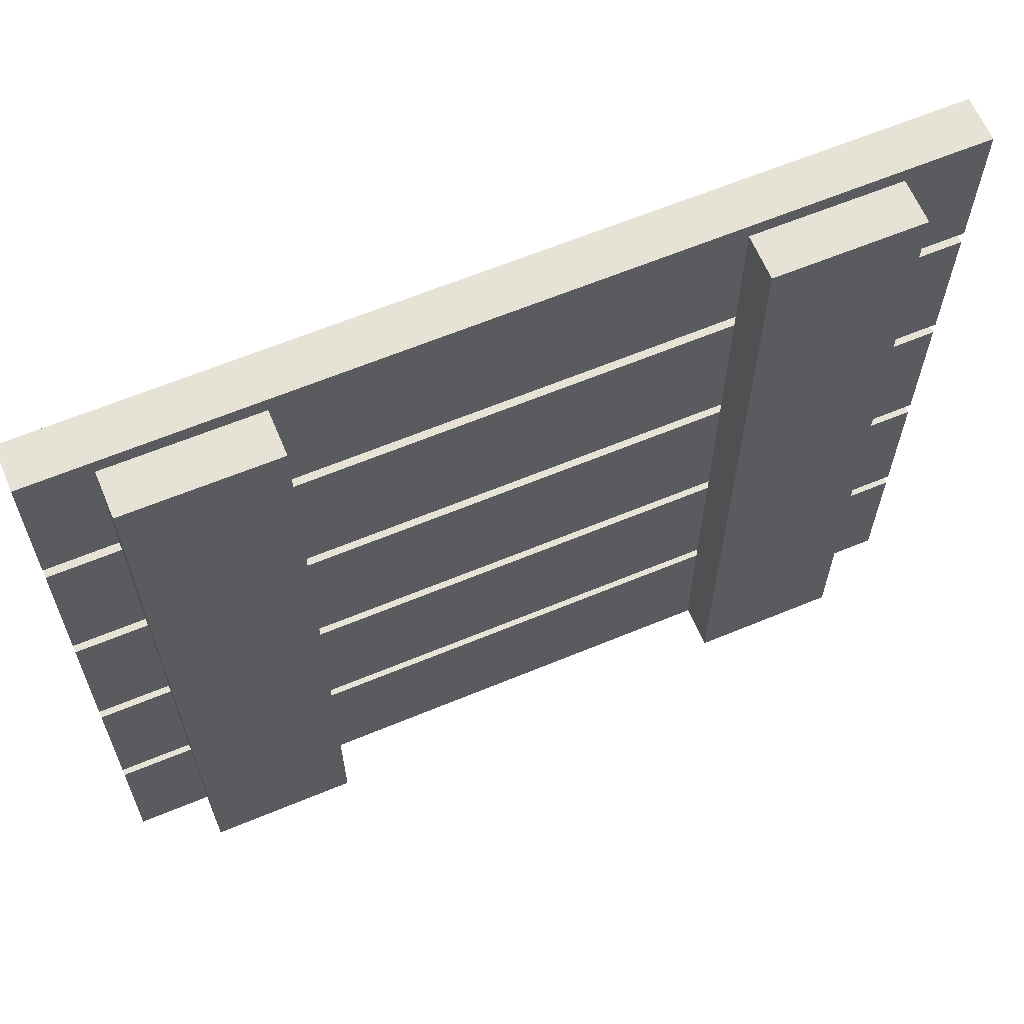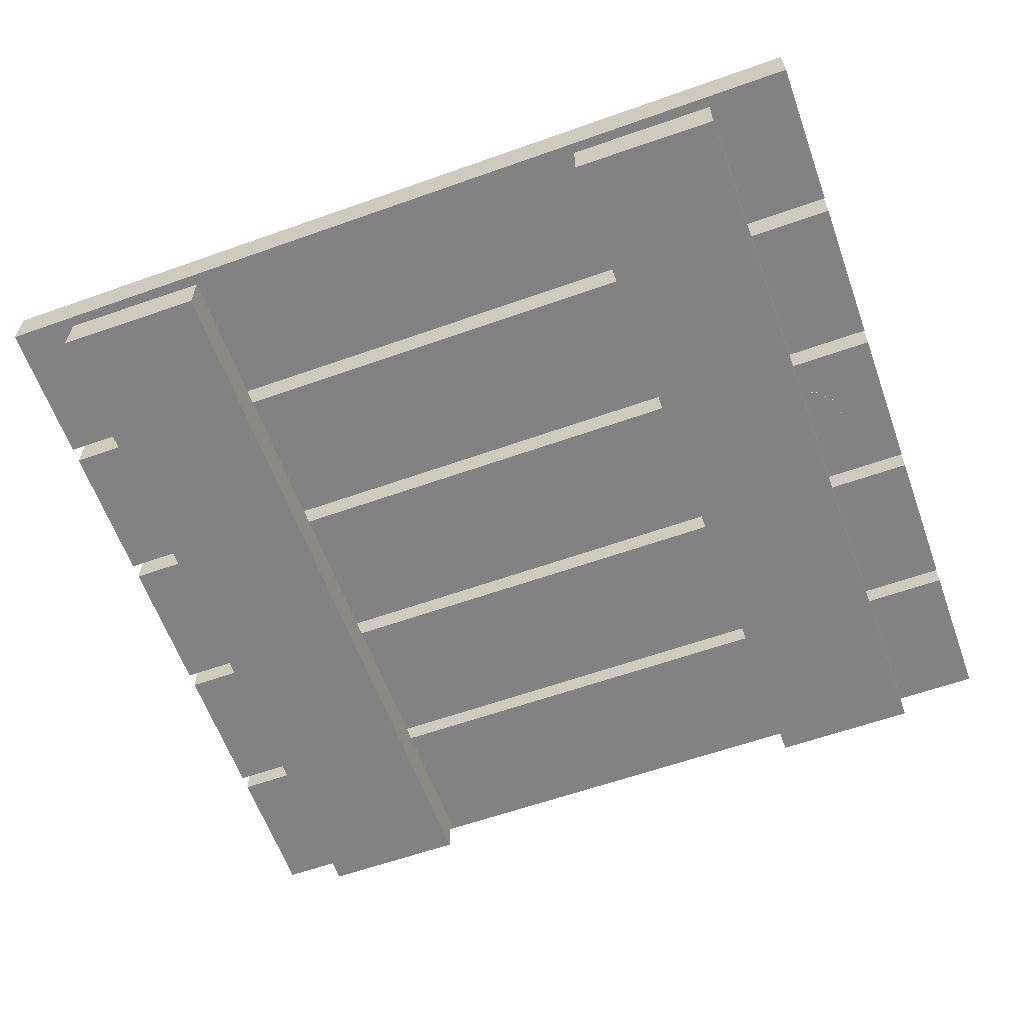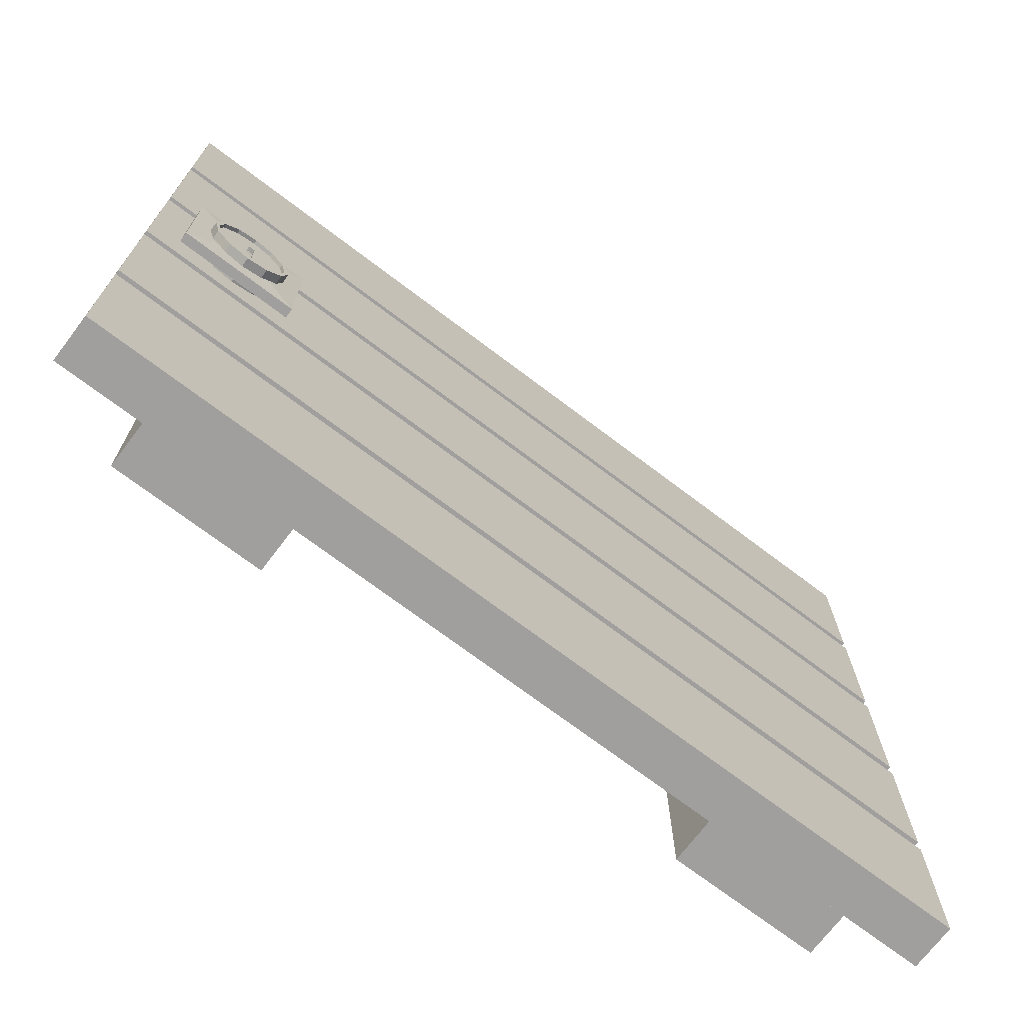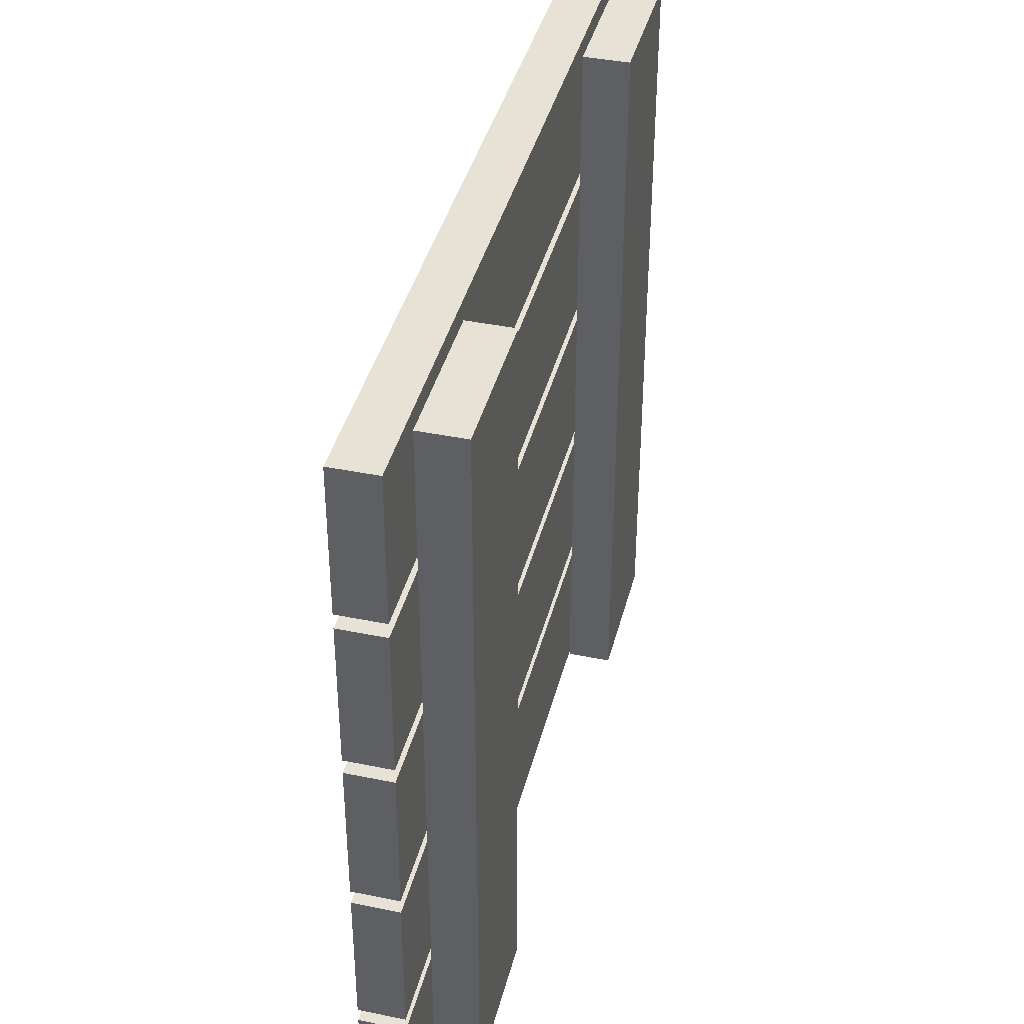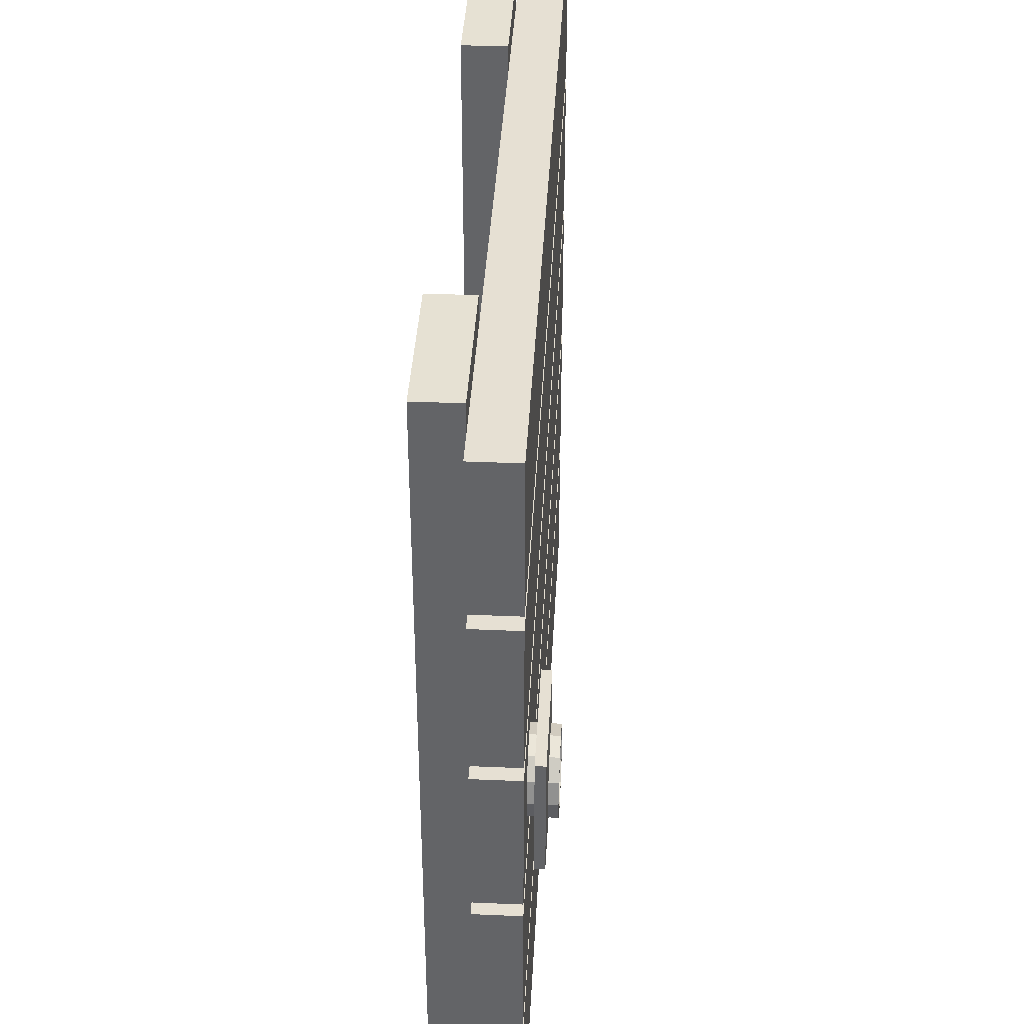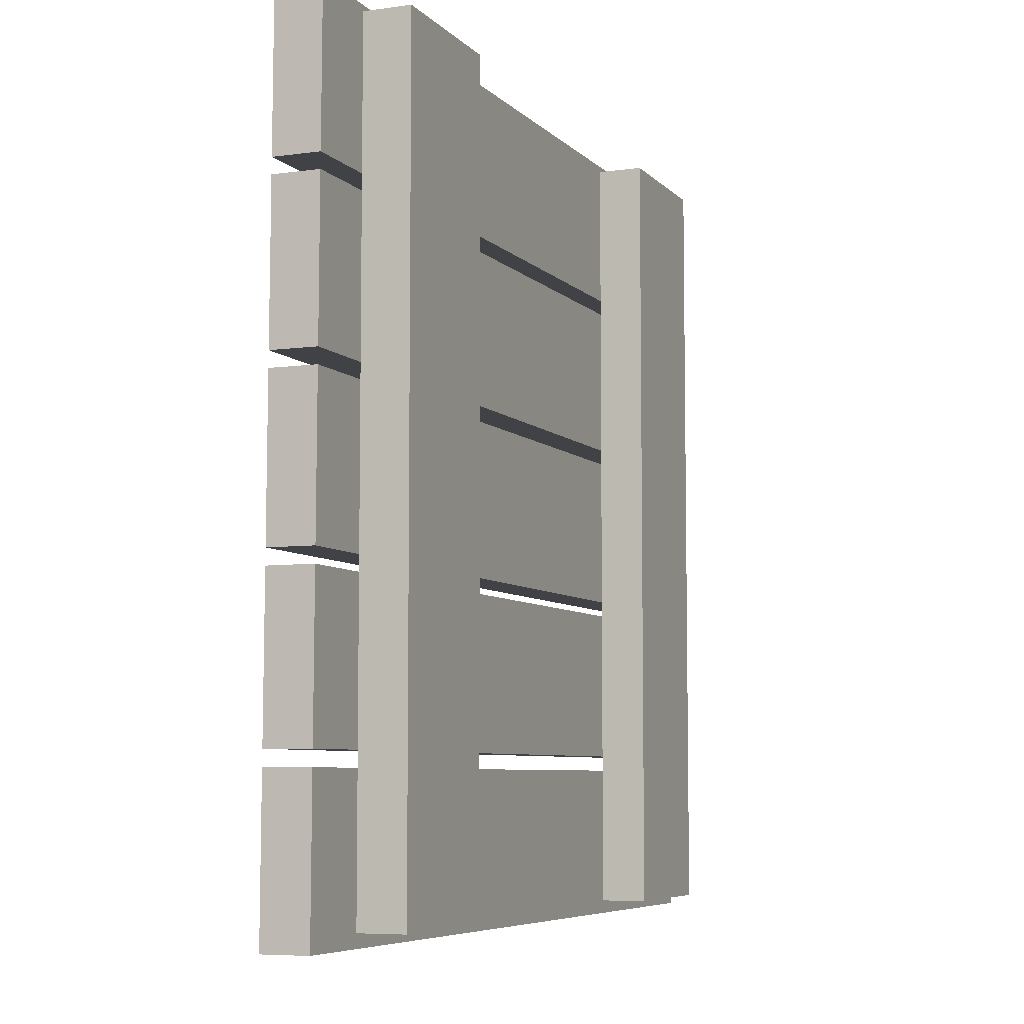
<metadata>
{"format":"obj","ext":"obj","renderer":"f3d","projection":"perspective","resolution":1024,"background":"white","views":[{"elev":63.7,"azim":-22.7,"up":"+Z"},{"elev":-60.9,"azim":19.9,"up":"+Y"},{"elev":-71.5,"azim":142.8,"up":"+Z"},{"elev":40.5,"azim":-75.9,"up":"+Z"},{"elev":38.5,"azim":93.1,"up":"+Z"},{"elev":-6.5,"azim":-67.5,"up":"+Z"}]}
</metadata>
<code>
o Cube.001
v 2.792 -1.087 -0.6335
v 2.792 -1.168 -0.6335
v 2.817 -1.168 -0.6585
v 2.817 -1.087 -0.6585
v 2.792 -1.185 -0.6335
v 2.792 -1.266 -0.6335
v 2.817 -1.266 -0.6585
v 2.817 -1.185 -0.6585
v 2.792 -1.282 -0.6335
v 2.792 -1.364 -0.6335
v 2.817 -1.364 -0.6585
v 2.817 -1.282 -0.6585
v 2.792 -1.38 -0.6335
v 2.792 -1.462 -0.6335
v 2.817 -1.462 -0.6585
v 2.817 -1.38 -0.6585
v 2.792 -1.478 -0.6335
v 2.792 -1.56 -0.6335
v 2.817 -1.56 -0.6585
v 2.817 -1.478 -0.6585
v -0.9392 -1.087 -0.6335
v -0.9392 -1.168 -0.6335
v -0.9642 -1.168 -0.6585
v -0.9642 -1.087 -0.6585
v -0.9392 -1.185 -0.6335
v -0.9392 -1.266 -0.6335
v -0.9642 -1.266 -0.6585
v -0.9642 -1.185 -0.6585
v -0.9392 -1.282 -0.6335
v -0.9392 -1.364 -0.6335
v -0.9642 -1.364 -0.6585
v -0.9642 -1.282 -0.6585
v -0.9392 -1.38 -0.6335
v -0.9392 -1.462 -0.6335
v -0.9642 -1.462 -0.6585
v -0.9642 -1.38 -0.6585
v -0.9392 -1.478 -0.6335
v -0.9392 -1.56 -0.6335
v -0.9642 -1.56 -0.6585
v -0.9642 -1.478 -0.6585
v 0.4976 -0.05011 -1.175
v 0.4976 -0.05011 -1.093
v 0.4976 -0.07513 -1.093
v 0.4976 -0.07513 -1.175
v 0.4976 -0.05011 -1.085
v 0.4976 -0.05011 -1.004
v 0.4976 -0.07513 -1.004
v 0.4976 -0.07513 -1.085
v 0.4976 -0.05011 -0.9955
v 0.4976 -0.05011 -0.914
v 0.4976 -0.07513 -0.914
v 0.4976 -0.07513 -0.9955
v 0.4976 -0.05011 -0.9059
v 0.4976 -0.05011 -0.8244
v 0.4976 -0.07513 -0.8244
v 0.4976 -0.07513 -0.9059
v 0.4976 -0.05011 -0.8162
v 0.4976 -0.05011 -0.7347
v 0.4976 -0.07513 -0.7347
v 0.4976 -0.07513 -0.8162
v 0.00825 -0.05011 -1.175
v 0.008935 -0.05011 -1.093
v 0.008935 -0.07513 -1.093
v 0.00825 -0.07513 -1.175
v 0.009004 -0.05011 -1.085
v 0.009689 -0.05011 -1.004
v 0.009689 -0.07513 -1.004
v 0.009004 -0.07513 -1.085
v 0.009757 -0.05011 -0.9955
v 0.01044 -0.05011 -0.914
v 0.01044 -0.07513 -0.914
v 0.009757 -0.07513 -0.9955
v 0.01051 -0.05011 -0.9059
v 0.0112 -0.05011 -0.8244
v 0.0112 -0.07513 -0.8244
v 0.01051 -0.07513 -0.9059
v 0.01127 -0.05011 -0.8162
v 0.01195 -0.05011 -0.7347
v 0.01195 -0.07513 -0.7347
v 0.01127 -0.07513 -0.8162
v 0.369 -0.07731 -1.167
v 0.4505 -0.07731 -1.167
v 0.4505 -0.1023 -1.167
v 0.369 -0.1023 -1.167
v 0.369 -0.07731 -0.7395
v 0.4505 -0.07731 -0.7401
v 0.4505 -0.1023 -0.7401
v 0.369 -0.1023 -0.7395
v 0.04917 -0.07731 -1.167
v 0.1307 -0.07731 -1.167
v 0.1307 -0.1023 -1.167
v 0.04917 -0.1023 -1.167
v 0.04917 -0.07731 -0.7395
v 0.1307 -0.07731 -0.7401
v 0.1307 -0.1023 -0.7401
v 0.04917 -0.1023 -0.7395
v 0.4482 -0.03928 -0.9548
v 0.481 -0.04603 -0.9208
v 0.481 -0.04603 -0.9888
v 0.4155 -0.04603 -0.9208
v 0.4154 -0.04603 -0.9888
v 0.4154 -0.04061 -0.9888
v 0.4155 -0.04061 -0.9208
v 0.481 -0.04061 -0.9208
v 0.481 -0.04061 -0.9888
v 0.4472 -0.07535 -0.9785
v 0.4483 -0.03511 -0.9762
v 0.4586 -0.07535 -0.9754
v 0.4586 -0.03511 -0.9735
v 0.467 -0.07535 -0.967
v 0.4662 -0.03511 -0.9659
v 0.4701 -0.07535 -0.9555
v 0.469 -0.03511 -0.9555
v 0.467 -0.07535 -0.9441
v 0.4662 -0.03511 -0.9452
v 0.4586 -0.07535 -0.9357
v 0.4586 -0.03511 -0.9376
v 0.4472 -0.07535 -0.9326
v 0.4483 -0.03511 -0.9348
v 0.4357 -0.07535 -0.9357
v 0.4379 -0.03511 -0.9376
v 0.4273 -0.07535 -0.9441
v 0.4303 -0.03511 -0.9452
v 0.4242 -0.07535 -0.9555
v 0.4276 -0.03511 -0.9555
v 0.4273 -0.07535 -0.967
v 0.4303 -0.03511 -0.9659
v 0.4357 -0.07535 -0.9754
v 0.4379 -0.03511 -0.9735
v 0.4598 -0.03511 -0.9754
v 0.4483 -0.03511 -0.9785
v 0.4682 -0.03511 -0.967
v 0.4712 -0.03511 -0.9555
v 0.4682 -0.03511 -0.9441
v 0.4598 -0.03511 -0.9357
v 0.4483 -0.03511 -0.9326
v 0.4368 -0.03511 -0.9357
v 0.4284 -0.03511 -0.9441
v 0.4253 -0.03511 -0.9555
v 0.4284 -0.03511 -0.967
v 0.4368 -0.03511 -0.9754
v 0.4502 -0.03723 -0.9643
v 0.4483 -0.03723 -0.9644
v 0.4503 -0.03723 -0.9555
v 0.4502 -0.03723 -0.9467
v 0.4483 -0.03723 -0.9468
v 0.4463 -0.03723 -0.9467
v 0.4463 -0.03723 -0.9555
v 0.4463 -0.03723 -0.9643
v 0.4586 -0.03723 -0.9735
v 0.4483 -0.03723 -0.9762
v 0.4662 -0.03723 -0.9659
v 0.469 -0.03723 -0.9555
v 0.4662 -0.03723 -0.9452
v 0.4586 -0.03723 -0.9376
v 0.4483 -0.03723 -0.9348
v 0.4379 -0.03723 -0.9376
v 0.4303 -0.03723 -0.9452
v 0.4276 -0.03723 -0.9555
v 0.4303 -0.03723 -0.9659
v 0.4379 -0.03723 -0.9735
v 0.4502 -0.04099 -0.9643
v 0.4483 -0.04099 -0.9644
v 0.4502 -0.04099 -0.9467
v 0.4503 -0.04099 -0.9555
v 0.4463 -0.04099 -0.9467
v 0.4483 -0.04099 -0.9468
v 0.4463 -0.04099 -0.9643
v 0.4463 -0.04099 -0.9555
f 42 41 61 62
f 63 43 42 62
f 64 44 43 63
f 61 41 44 64
f 46 45 65 66
f 67 47 46 66
f 68 48 47 67
f 65 45 48 68
f 50 49 69 70
f 71 51 50 70
f 72 52 51 71
f 69 49 52 72
f 54 53 73 74
f 75 55 54 74
f 76 56 55 75
f 73 53 56 76
f 58 57 77 78
f 79 59 58 78
f 80 60 59 79
f 77 57 60 80
f 53 54 55 56
f 57 58 59 60
f 49 50 51 52
f 41 42 43 44
f 45 46 47 48
f 61 64 63 62
f 66 65 68 67
f 70 69 72 71
f 73 76 75 74
f 78 77 80 79
f 82 81 85 86
f 87 83 82 86
f 88 84 83 87
f 85 81 84 88
f 81 82 83 84
f 85 88 87 86
f 90 89 93 94
f 95 91 90 94
f 96 92 91 95
f 93 89 92 96
f 89 90 91 92
f 93 96 95 94
f 100 98 104 103
f 101 99 98 100
f 102 105 99 101
f 105 104 98 99
f 103 102 101 100
f 97 102 103
f 97 103 104
f 97 104 105
f 97 105 102
f 106 131 130 108
f 108 130 132 110
f 110 132 133 112
f 112 133 134 114
f 114 134 135 116
f 116 135 136 118
f 118 136 137 120
f 120 137 138 122
f 122 138 139 124
f 124 139 140 126
f 127 125 159 160
f 126 140 141 128
f 128 141 131 106
f 106 108 110 112 114 116 118 120 122 124 126 128
f 107 109 130 131
f 109 111 132 130
f 111 113 133 132
f 113 115 134 133
f 115 117 135 134
f 117 119 136 135
f 119 121 137 136
f 121 123 138 137
f 123 125 139 138
f 125 127 140 139
f 127 129 141 140
f 129 107 131 141
f 143 149 168 163
f 121 119 156 157
f 115 113 153 154
f 129 127 160 161
f 109 107 151 150
f 123 121 157 158
f 117 115 154 155
f 107 129 161 151
f 111 109 150 152
f 125 123 158 159
f 119 117 155 156
f 113 111 152 153
f 143 142 150 151
f 142 152 150
f 142 144 153 152
f 144 145 154 153
f 145 155 154
f 145 146 156 155
f 146 147 157 156
f 147 158 157
f 147 148 159 158
f 148 149 160 159
f 149 161 160
f 149 143 151 161
f 149 148 169 168
f 146 145 164 167
f 147 146 167 166
f 145 144 165 164
f 148 147 166 169
f 144 142 162 165
f 142 143 163 162

</code>
